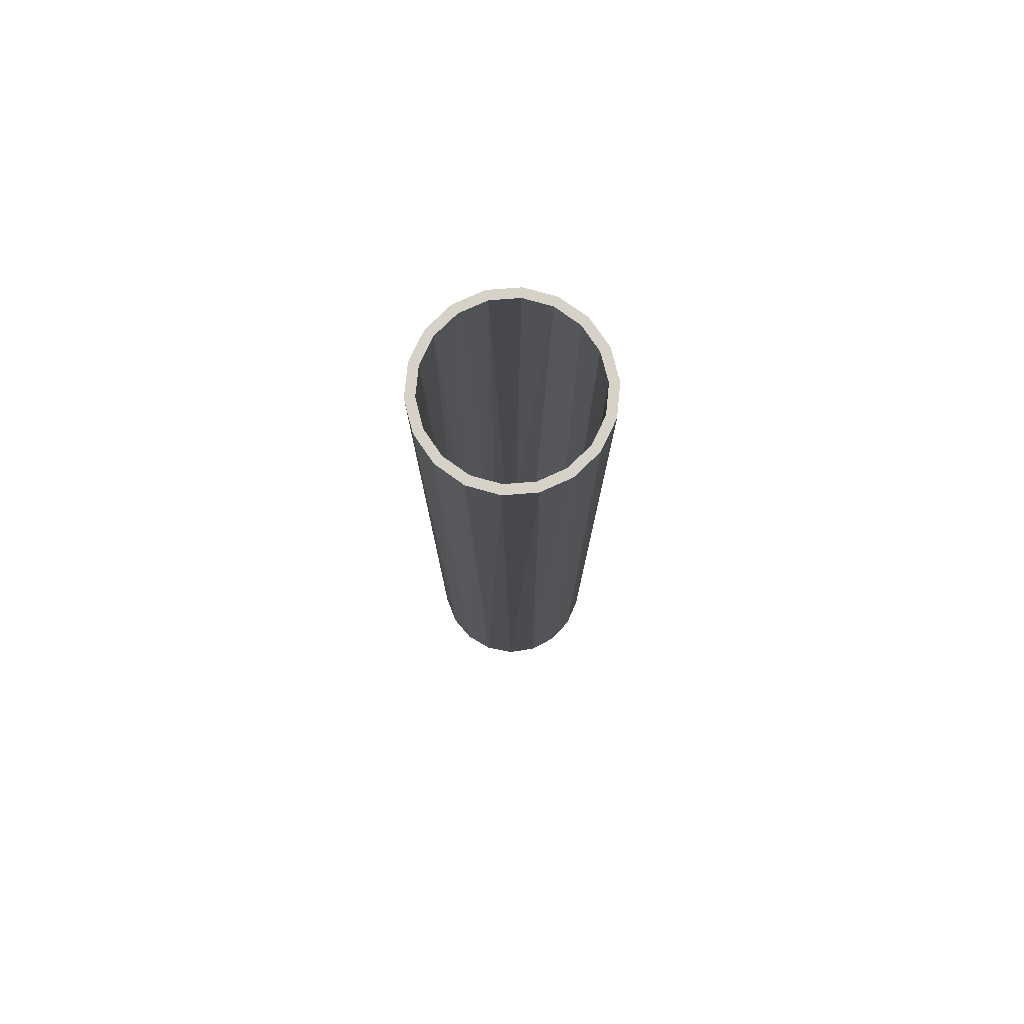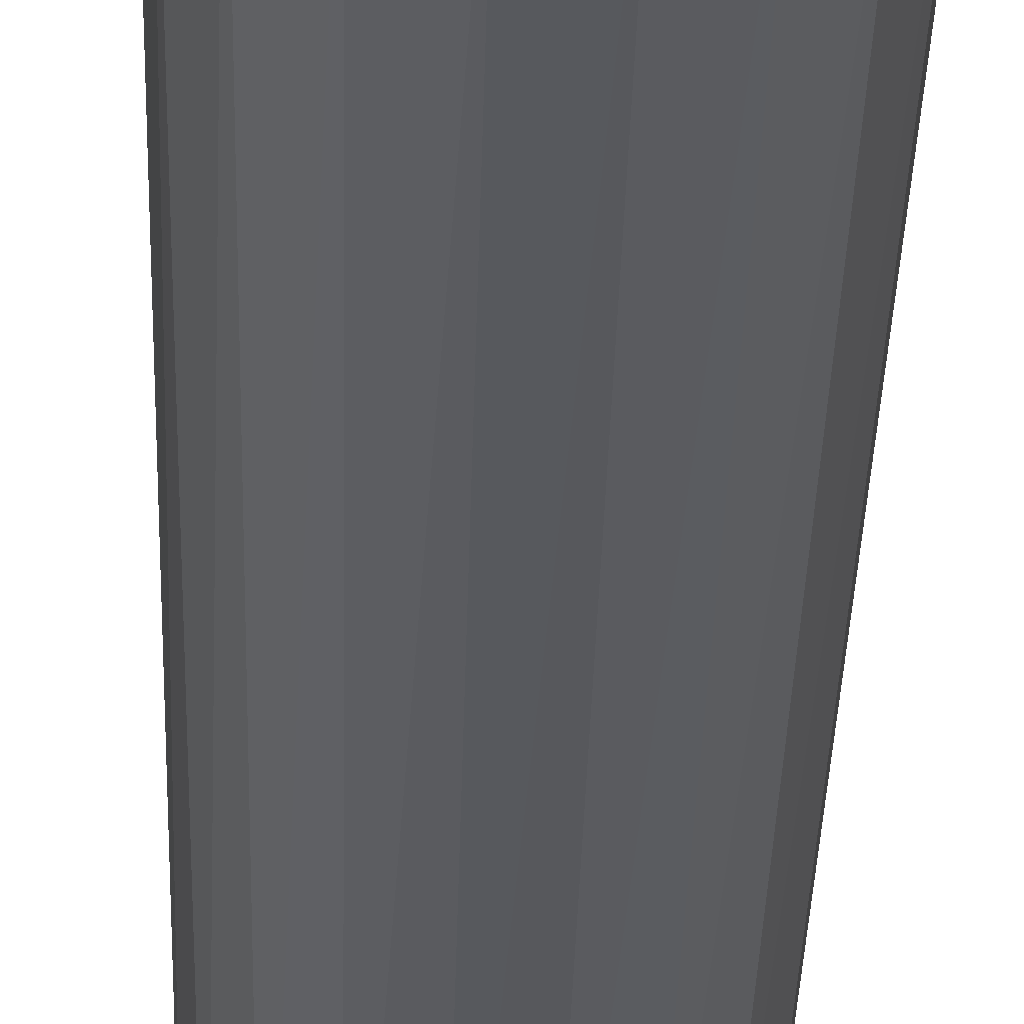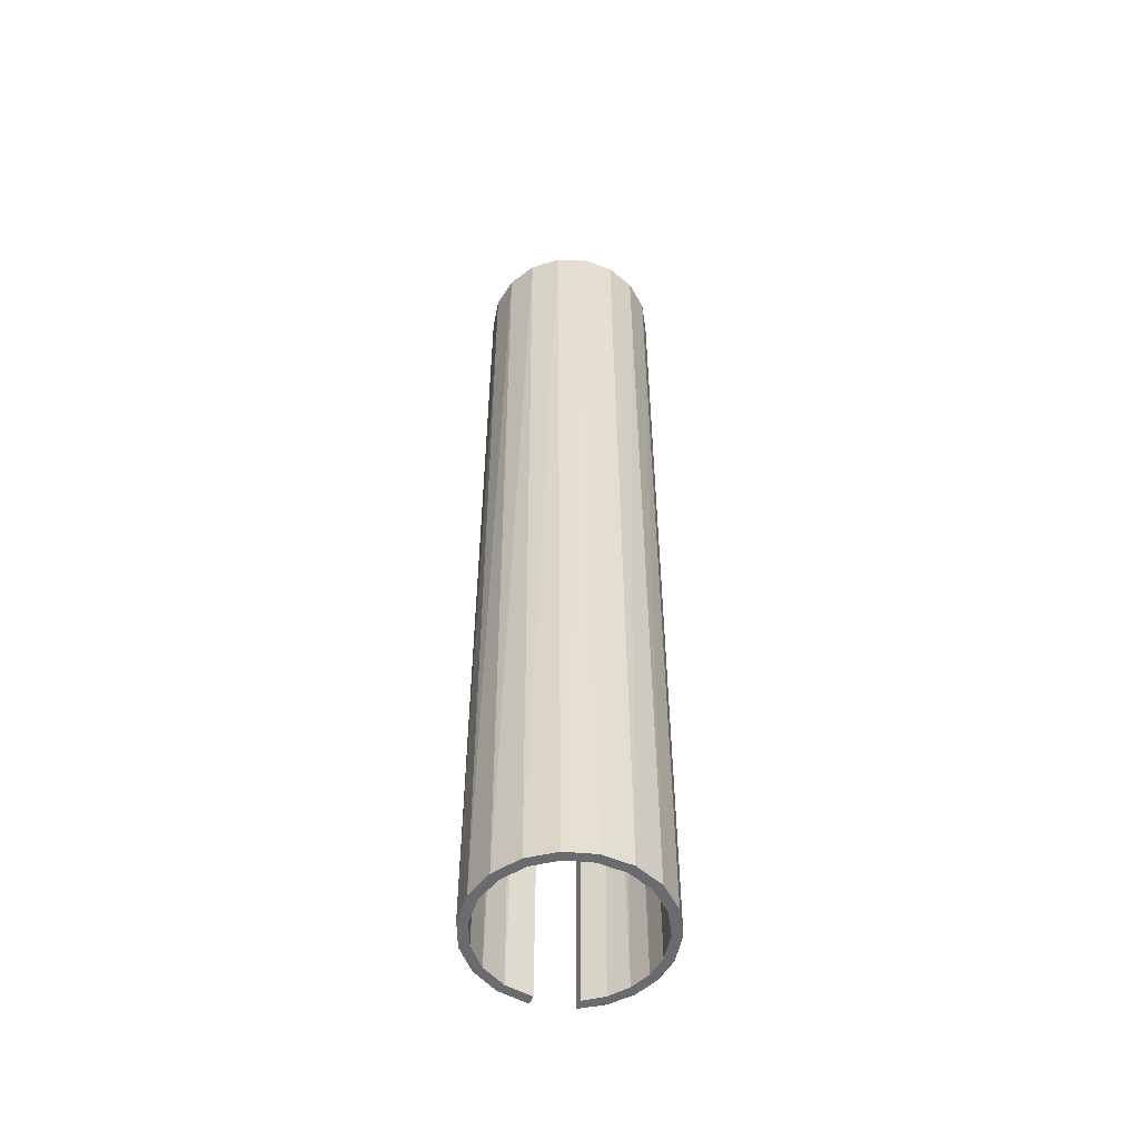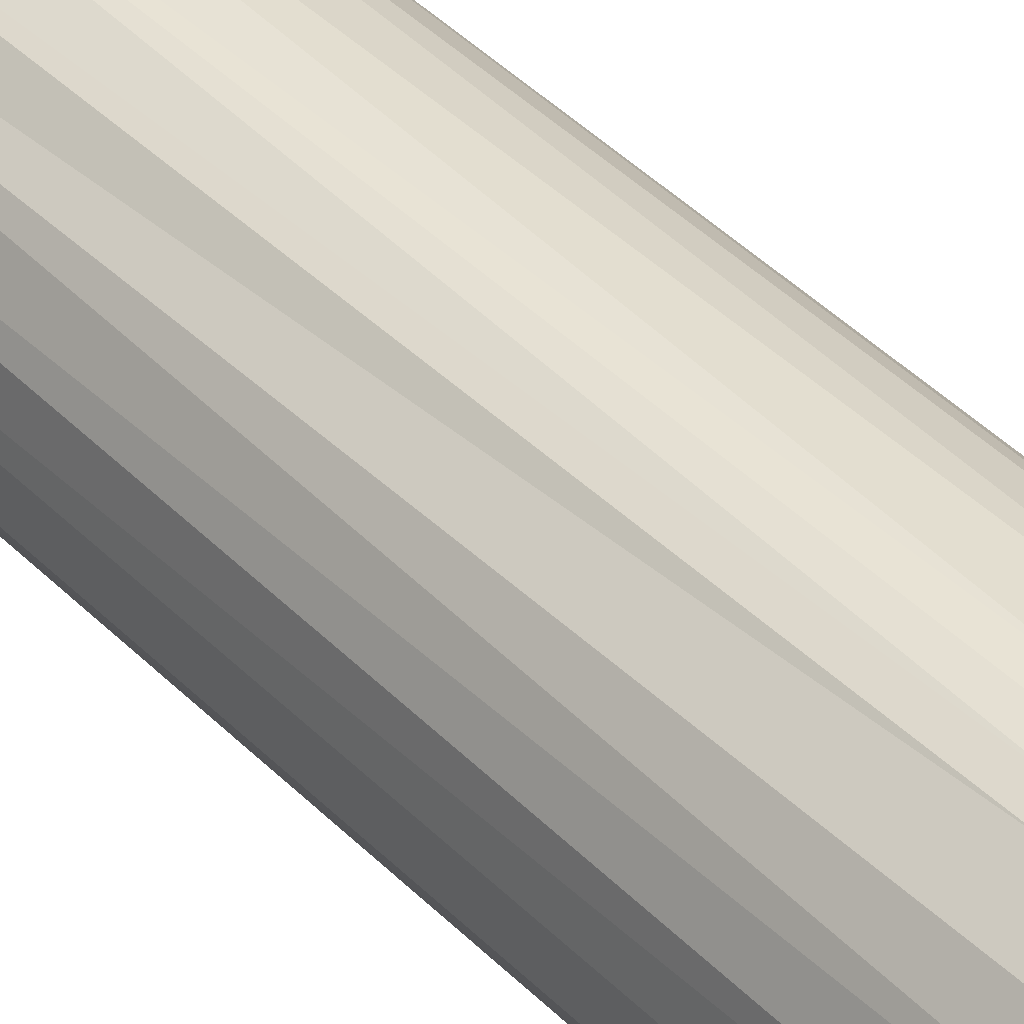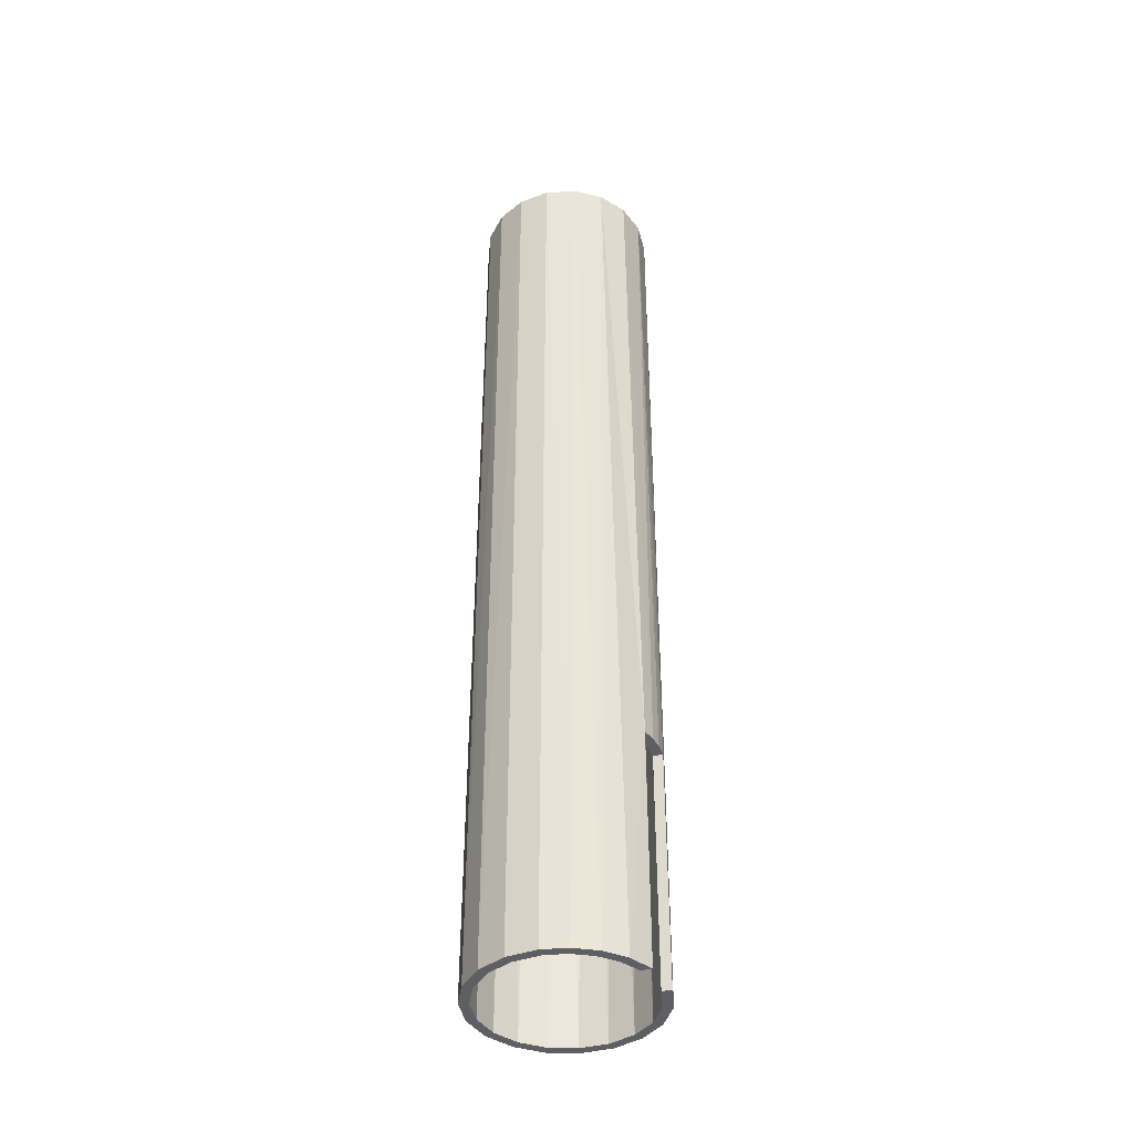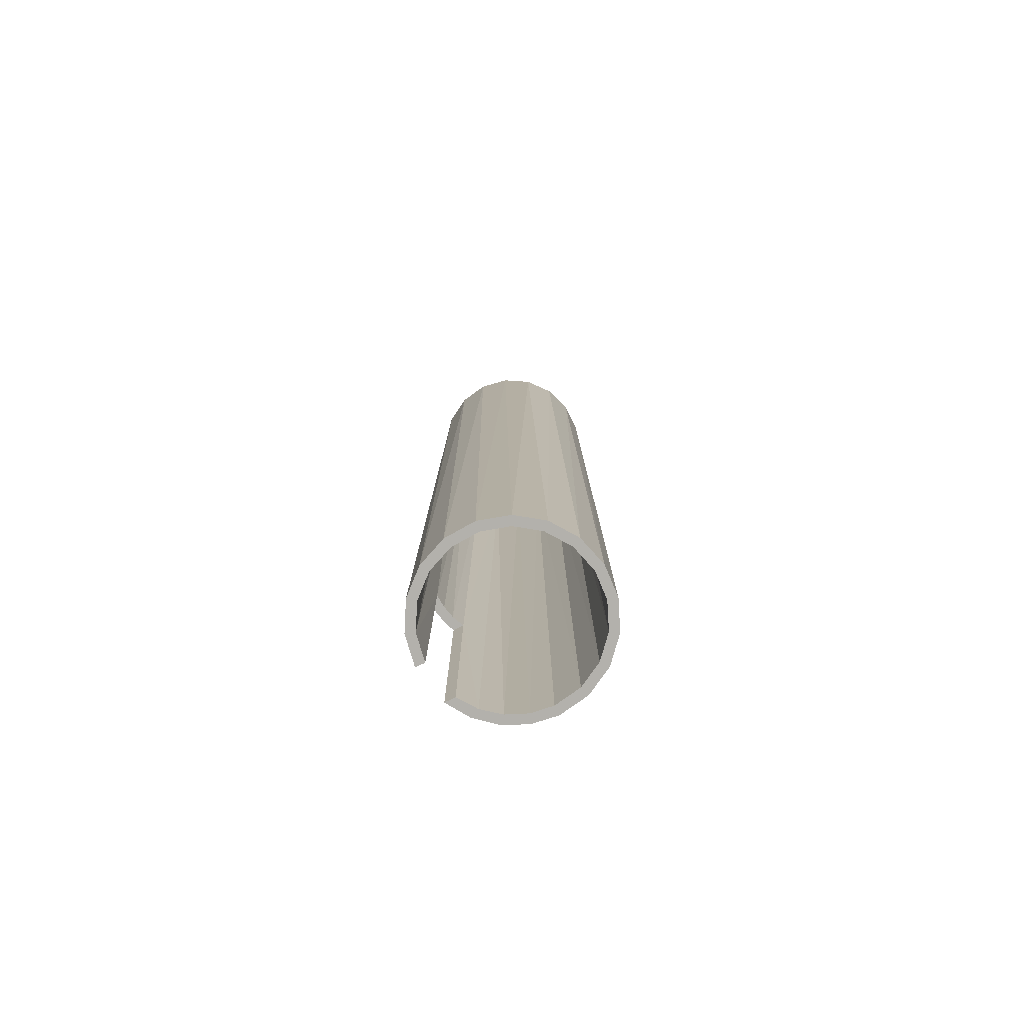
<metadata>
{"format":"obj","ext":"obj","renderer":"f3d","projection":"perspective","resolution":1024,"background":"white","views":[{"elev":77.8,"azim":-24.4,"up":"+Z"},{"elev":-29.0,"azim":-1.5,"up":"+Y"},{"elev":-53.3,"azim":-21.4,"up":"+Z"},{"elev":40.6,"azim":140.9,"up":"+Y"},{"elev":-41.1,"azim":104.2,"up":"+Z"},{"elev":-79.1,"azim":-64.0,"up":"+Z"}]}
</metadata>
<code>
o Shape
v 9.525 -0 101.6
v 9.525 -0 0
v 9.143 2.672 0
v 8.951 3.258 101.6
v 8.026 5.13 0
v 4 8.644 25
v 6.264 7.175 0
v 4 8.644 0
v 7.297 6.123 101.6
v 4.763 8.249 101.6
v 2.714 9.13 25
v -3.146 8.99 0
v 0 9.525 25
v 0 9.525 0
v 1.654 9.38 101.6
v 1.371 9.426 25
v -1.654 9.38 101.6
v -4.763 8.249 101.6
v -5.939 7.447 0
v -7.297 6.123 101.6
v -8.065 5.068 0
v -8.951 3.258 101.6
v -9.286 2.12 0
v -9.525 0 101.6
v -9.465 -1.066 0
v -8.951 -3.258 101.6
v -8.582 -4.133 0
v -7.297 -6.123 101.6
v -6.735 -6.735 0
v -4.763 -8.249 101.6
v -4.133 -8.582 0
v -1.654 -9.38 101.6
v -1.066 -9.465 0
v 1.654 -9.38 101.6
v 2.12 -9.286 0
v 4.763 -8.249 101.6
v 5.068 -8.065 0
v 7.297 -6.123 101.6
v 7.447 -5.939 0
v 8.951 -3.258 101.6
v 8.99 -3.146 0
v -6.028 -6.028 0
v -3.699 -7.681 0
v -7.681 -3.699 0
v -0.9545 -8.471 0
v -8.471 -0.9545 0
v 1.897 -8.311 0
v -8.311 1.897 0
v 4.536 -7.218 0
v -7.218 4.536 0
v 6.665 -5.315 0
v -5.315 6.665 0
v 8.047 -2.816 0
v -2.816 8.047 0
v 8.525 -0 0
v 0 8.525 0
v 8.215 2.279 0
v 7.307 4.392 0
v 5.867 6.185 0
v 4 7.528 0
v 0 8.525 25
v 1.382 8.412 25
v 2.727 8.077 25
v 4 7.528 25
v -6.531 -5.48 101.6
v -4.263 -7.383 101.6
v -8.011 -2.916 101.6
v -1.48 -8.395 101.6
v -8.525 0 101.6
v 1.48 -8.395 101.6
v -8.011 2.916 101.6
v 4.263 -7.383 101.6
v -6.531 5.48 101.6
v 6.531 -5.48 101.6
v -4.263 7.383 101.6
v 8.011 -2.916 101.6
v -1.48 8.395 101.6
v 8.525 -0 101.6
v 1.48 8.395 101.6
v 8.011 2.916 101.6
v 4.263 7.383 101.6
v 6.531 5.48 101.6
f 1 2 3
f 4 3 5
f 4 1 3
f 6 7 8
f 9 5 7
f 9 4 5
f 9 7 6
f 10 6 11
f 10 9 6
f 12 13 14
f 15 11 16
f 15 16 13
f 15 10 11
f 17 15 13
f 17 13 12
f 18 12 19
f 18 17 12
f 20 19 21
f 20 18 19
f 22 21 23
f 22 20 21
f 24 23 25
f 24 22 23
f 26 25 27
f 26 24 25
f 28 27 29
f 28 26 27
f 30 28 29
f 30 29 31
f 32 30 31
f 32 31 33
f 34 32 33
f 34 33 35
f 36 34 35
f 36 35 37
f 38 36 37
f 38 37 39
f 40 38 39
f 40 39 41
f 1 40 41
f 1 41 2
f 27 42 29
f 29 43 31
f 42 43 29
f 27 44 42
f 27 25 44
f 31 45 33
f 43 45 31
f 25 46 44
f 25 23 46
f 33 47 35
f 45 47 33
f 23 48 46
f 23 21 48
f 35 49 37
f 47 49 35
f 21 50 48
f 49 51 37
f 51 39 37
f 50 19 52
f 21 19 50
f 51 53 39
f 53 41 39
f 52 12 54
f 19 12 52
f 53 55 41
f 12 56 54
f 55 2 41
f 12 14 56
f 55 57 2
f 58 3 57
f 57 3 2
f 59 5 58
f 58 5 3
f 59 7 5
f 8 7 60
f 60 7 59
f 61 56 14
f 61 14 13
f 13 16 61
f 61 16 62
f 62 11 63
f 16 11 62
f 63 6 64
f 11 6 63
f 60 64 8
f 8 64 6
f 65 26 28
f 66 28 30
f 66 65 28
f 67 26 65
f 68 30 32
f 68 66 30
f 69 24 26
f 69 26 67
f 70 32 34
f 70 68 32
f 22 24 69
f 71 22 69
f 72 34 36
f 72 70 34
f 73 20 22
f 73 22 71
f 74 72 36
f 38 74 36
f 18 73 75
f 18 20 73
f 40 76 74
f 40 74 38
f 17 75 77
f 17 18 75
f 1 78 76
f 1 76 40
f 15 77 79
f 15 17 77
f 4 80 78
f 4 78 1
f 10 79 81
f 10 15 79
f 9 80 4
f 9 10 81
f 9 82 80
f 9 81 82
f 55 78 57
f 57 80 58
f 78 80 57
f 59 64 60
f 58 82 59
f 80 82 58
f 59 82 64
f 64 81 63
f 82 81 64
f 61 54 56
f 63 79 62
f 62 79 61
f 81 79 63
f 79 77 61
f 61 77 54
f 54 75 52
f 77 75 54
f 52 73 50
f 75 73 52
f 50 71 48
f 73 71 50
f 48 69 46
f 71 69 48
f 46 67 44
f 69 67 46
f 44 65 42
f 67 65 44
f 65 66 42
f 42 66 43
f 66 68 43
f 43 68 45
f 68 70 45
f 45 70 47
f 70 72 47
f 47 72 49
f 72 74 49
f 49 74 51
f 74 76 51
f 51 76 53
f 76 78 53
f 53 78 55

</code>
